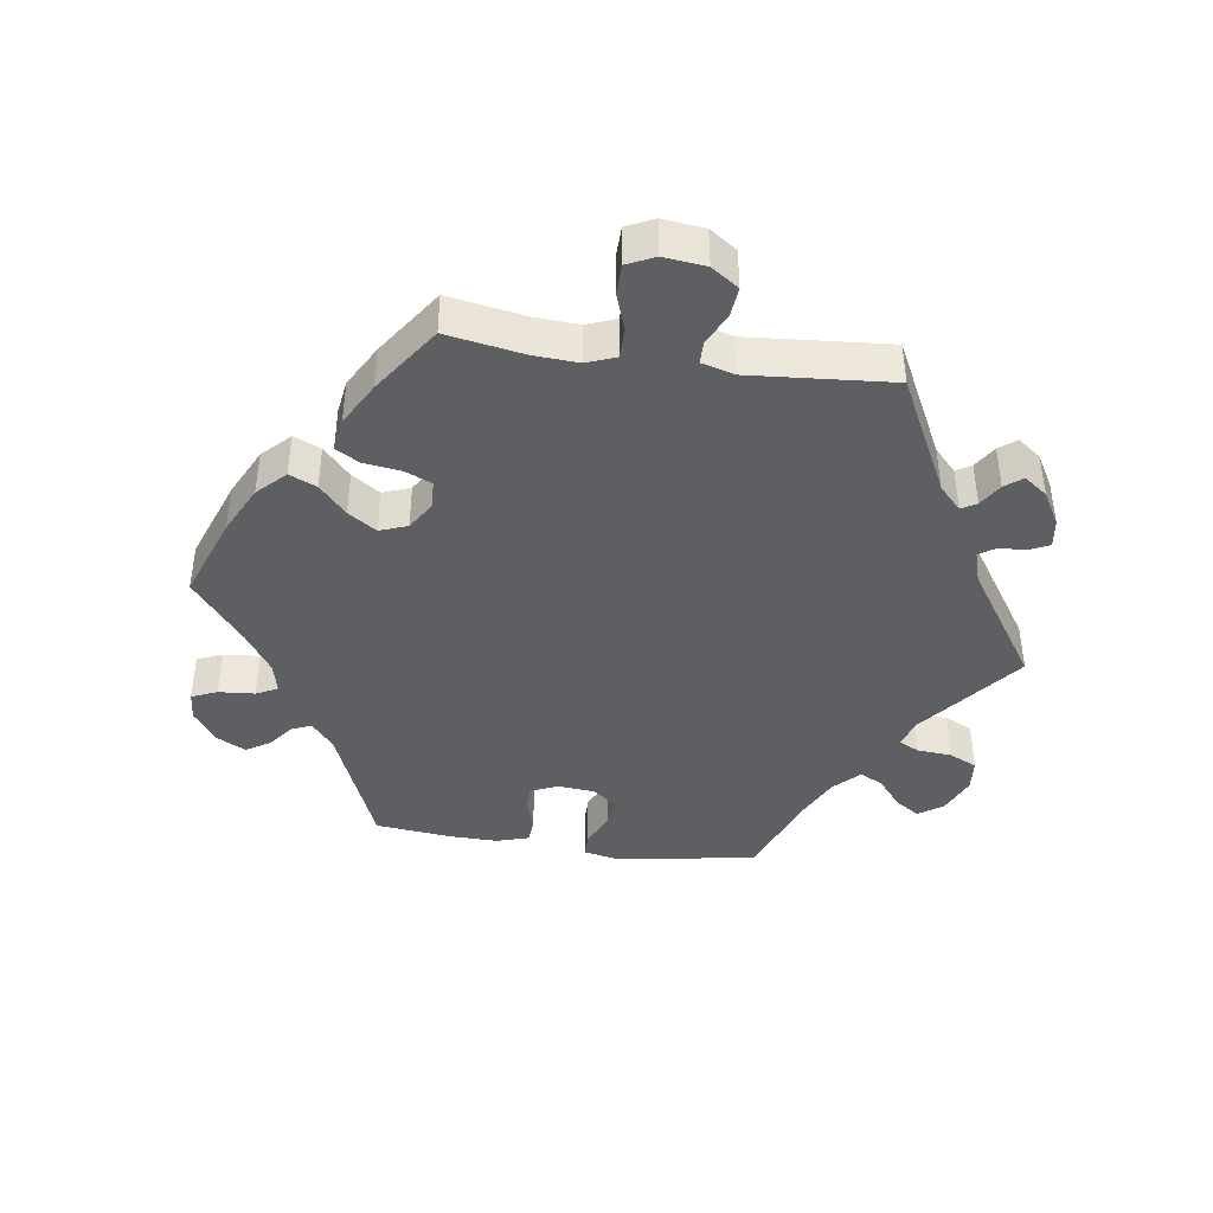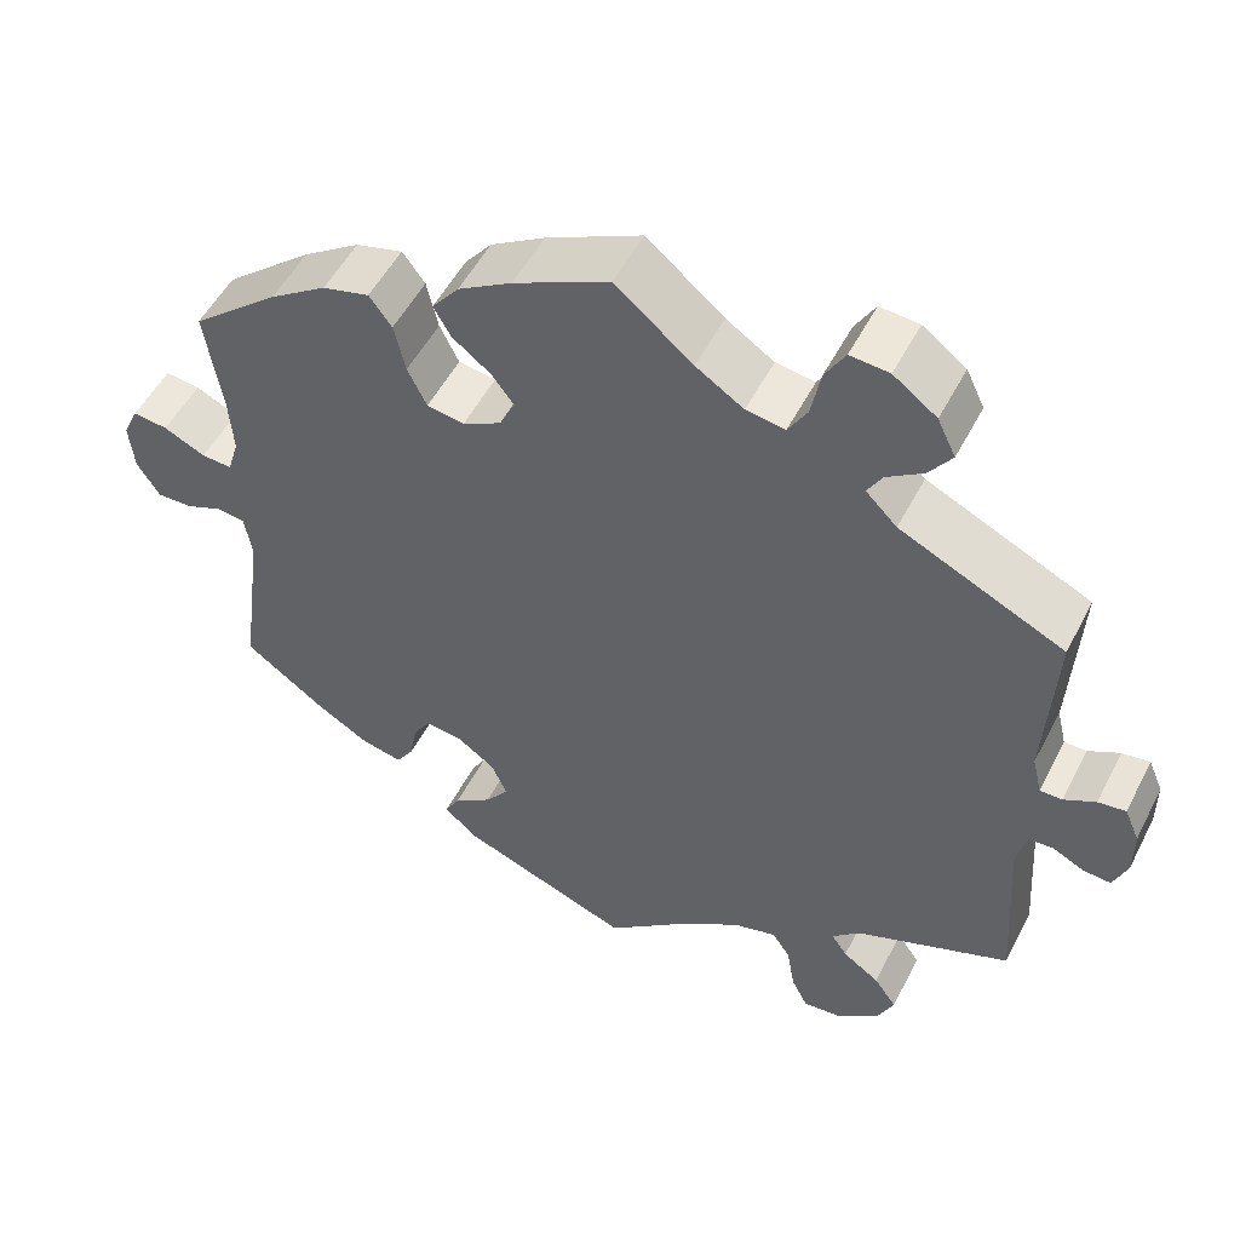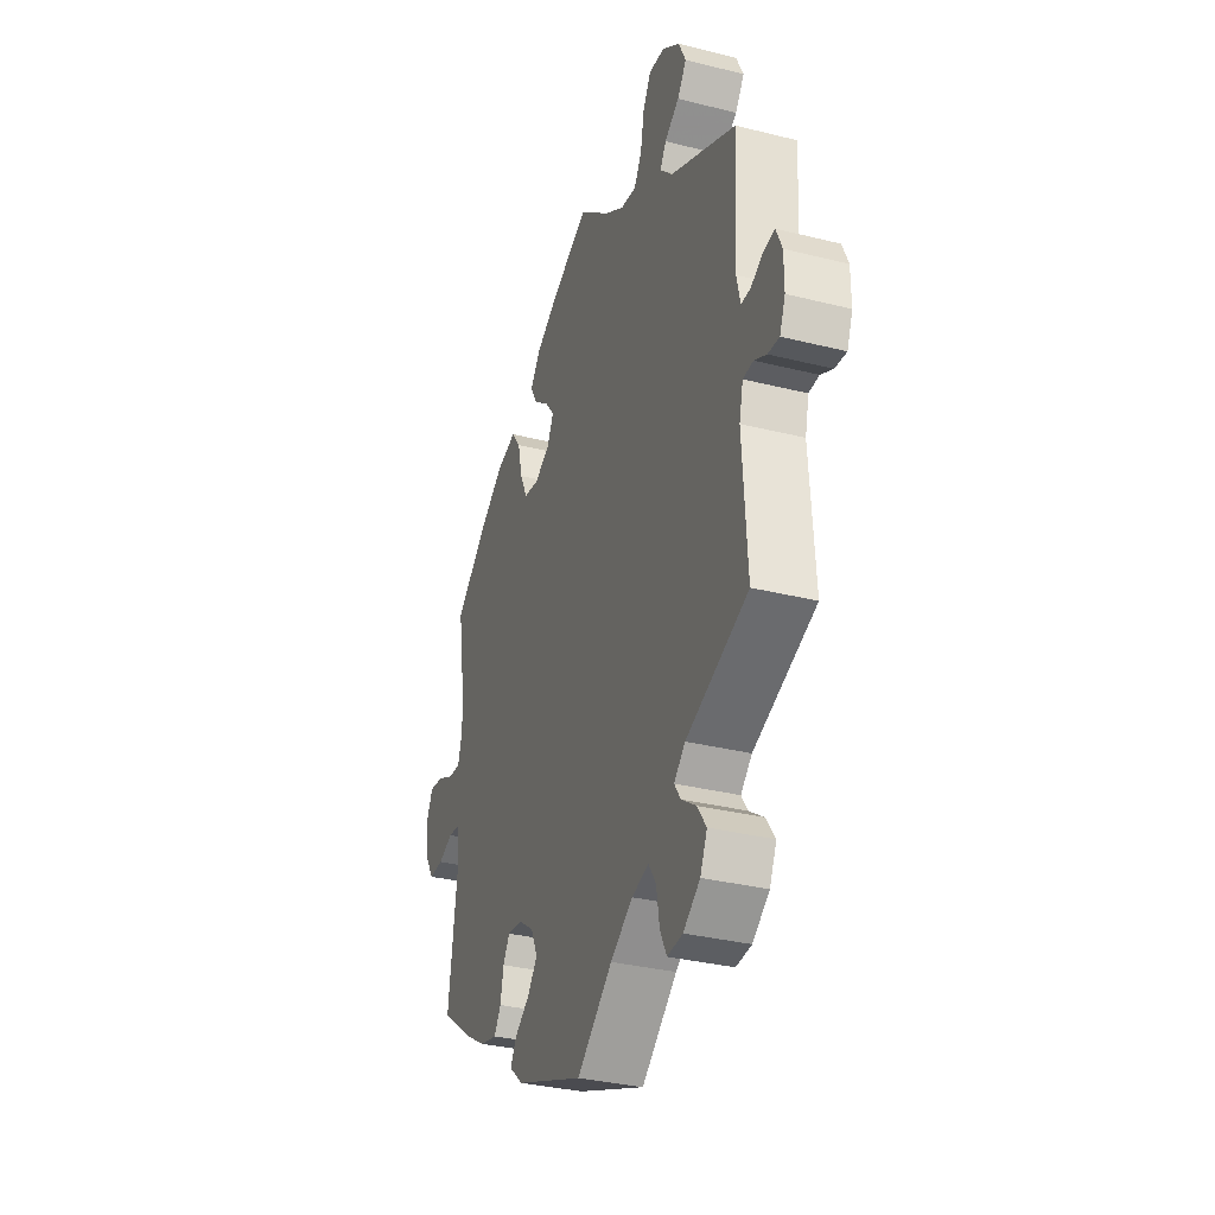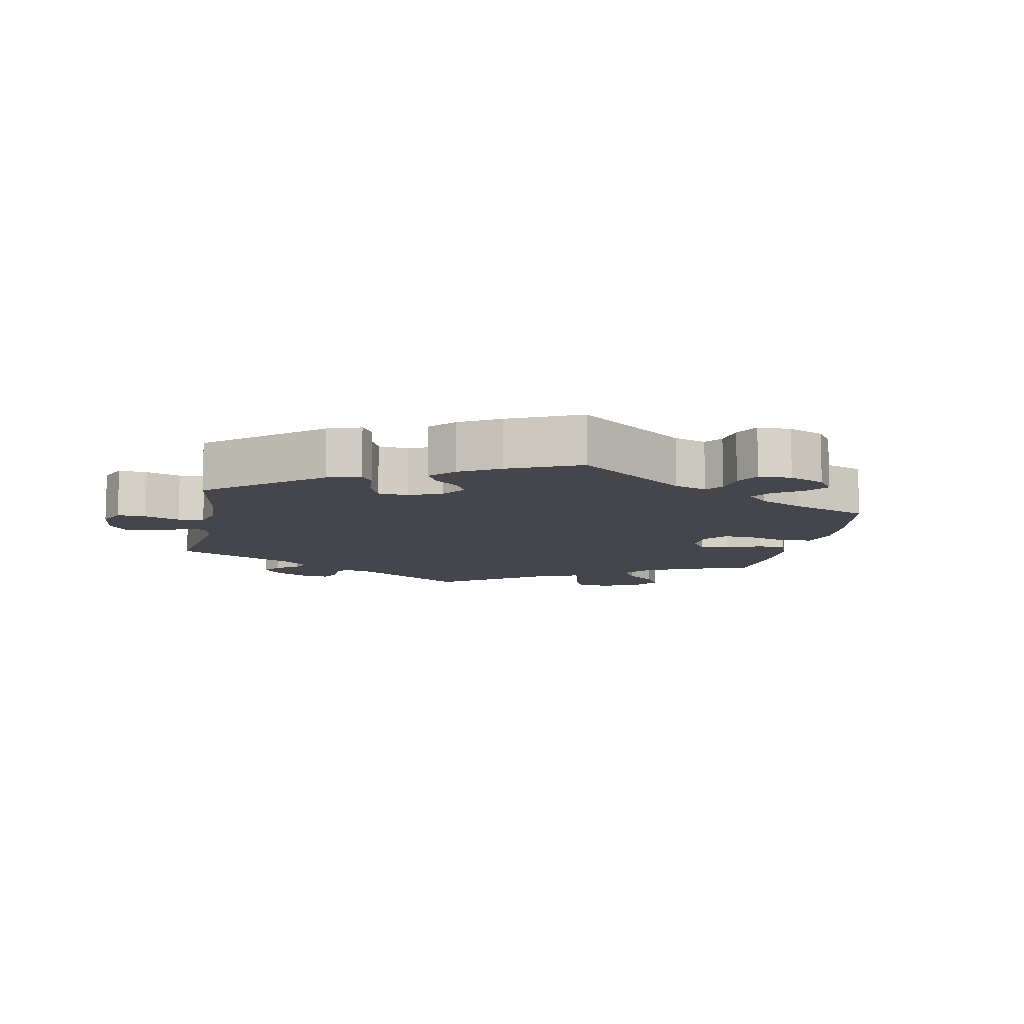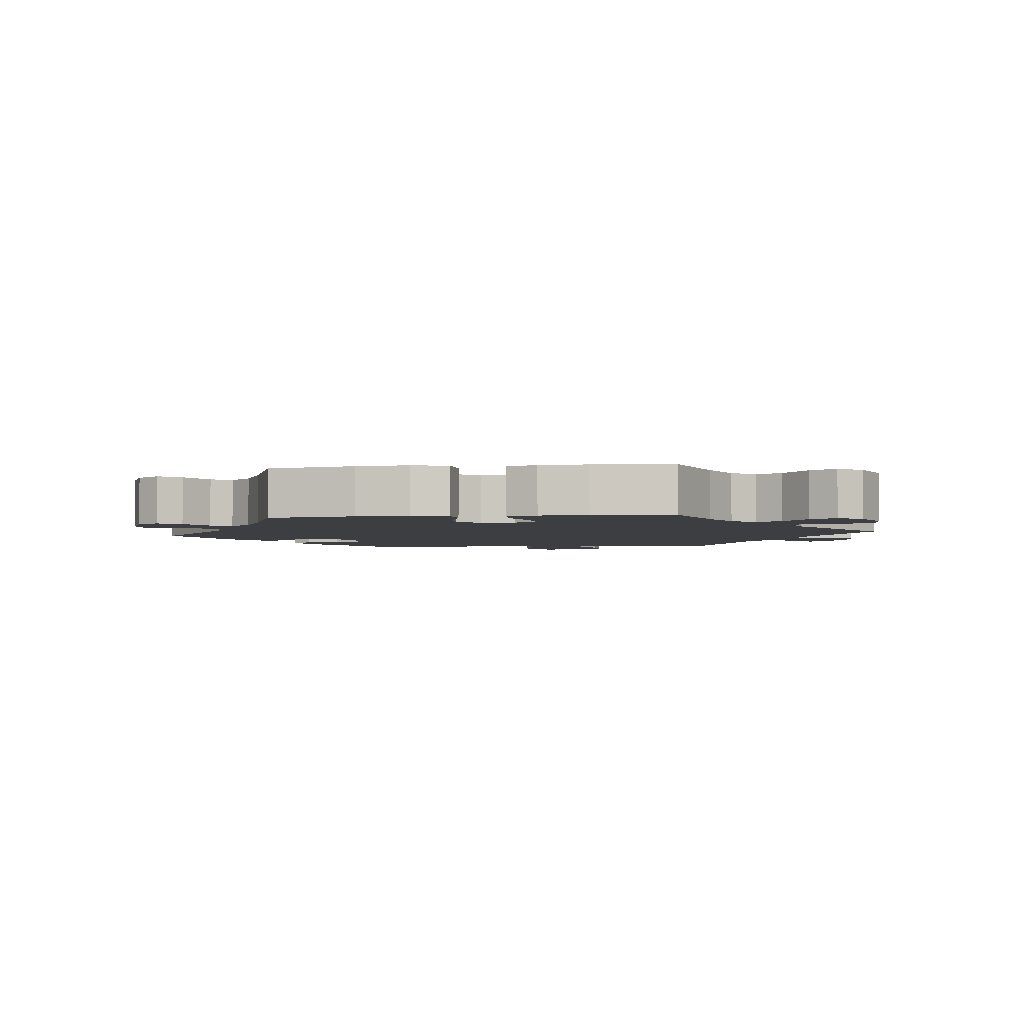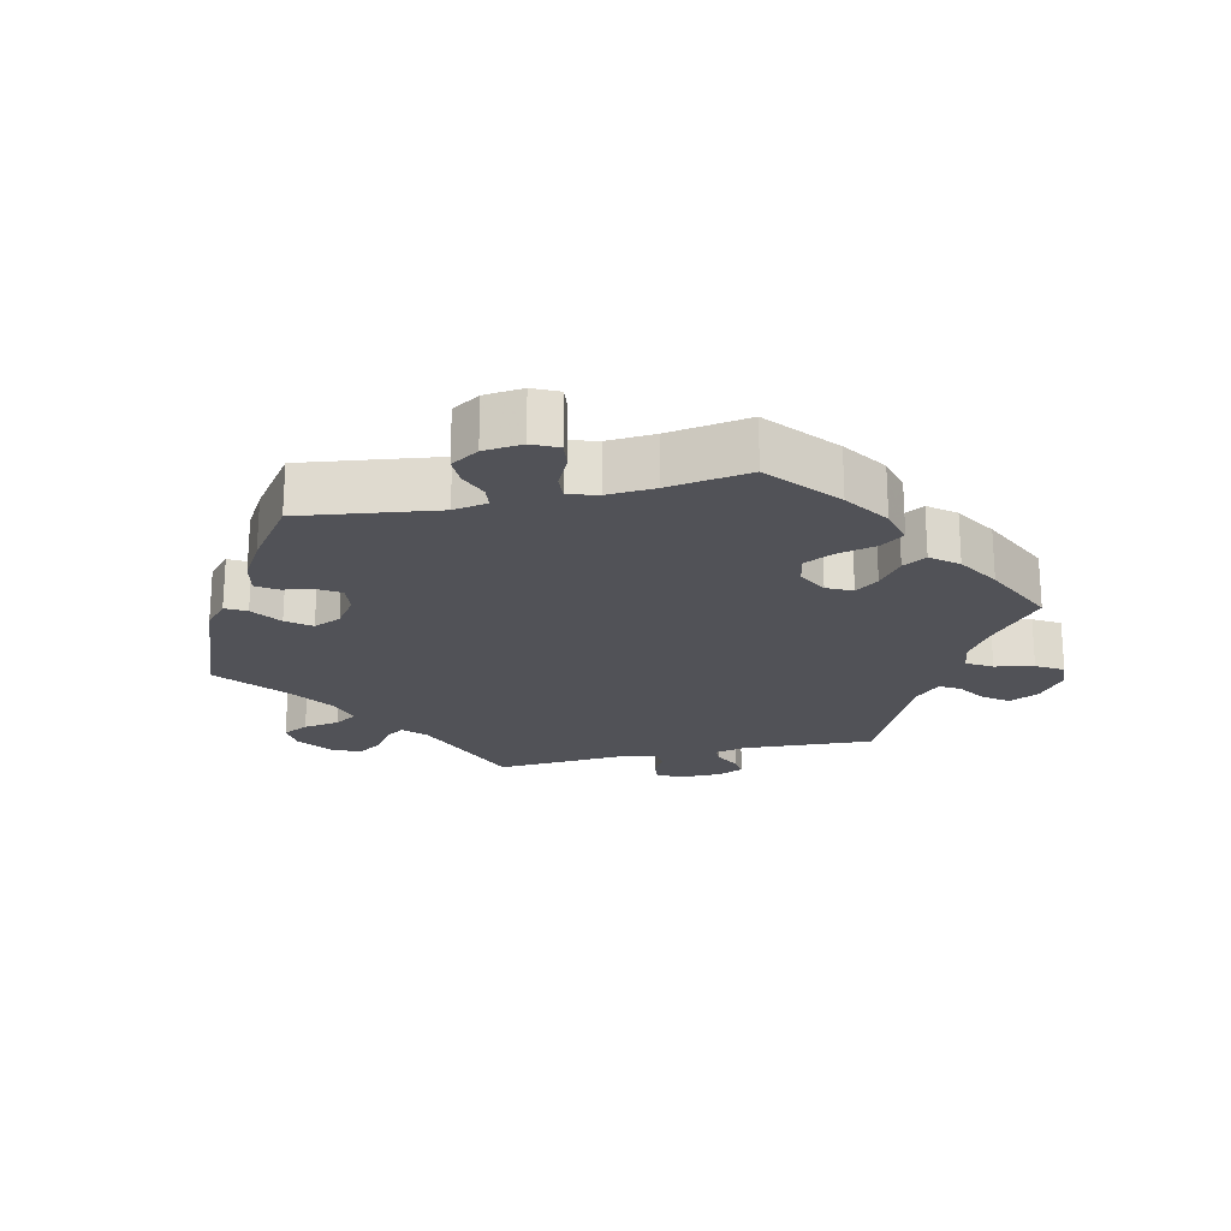
<metadata>
{"format":"obj","ext":"obj","renderer":"f3d","projection":"perspective","resolution":1024,"background":"white","views":[{"elev":-41.8,"azim":21.8,"up":"+Y"},{"elev":52.0,"azim":26.7,"up":"+Z"},{"elev":-32.9,"azim":70.9,"up":"+Z"},{"elev":-10.0,"azim":-131.2,"up":"+Y"},{"elev":-3.4,"azim":-22.7,"up":"+Y"},{"elev":-21.4,"azim":-77.2,"up":"+Y"}]}
</metadata>
<code>
v 0.323 0.07 -0.358
v 0.291 0.07 -0.388
v 0.309 0.07 -0.415
v 0.351 0.07 -0.444
v 0.377 0.07 -0.481
v 0.357 0.07 -0.524
v 0.309 0.07 -0.559
v 0.265 0.07 -0.563
v 0.246 0.07 -0.525
v 0.237 0.07 -0.471
v 0.216 0.07 -0.439
v 0.167 0.07 -0.452
v 0.103 0.07 -0.494
v 0.001 0.07 -0.578
v -0.196 0.07 -0.502
v -0.235 0.07 -0.468
v -0.218 0.07 -0.438
v -0.174 0.07 -0.407
v -0.147 0.07 -0.372
v -0.165 0.07 -0.331
v -0.209 0.07 -0.3
v -0.252 0.07 -0.295
v -0.271 0.07 -0.326
v -0.28 0.07 -0.372
v -0.3 0.07 -0.402
v -0.348 0.07 -0.391
v -0.407 0.07 -0.356
v -0.501 0.07 -0.288
v -0.474 0.07 -0.087
v -0.483 0.07 -0.037
v -0.515 0.07 -0.033
v -0.557 0.07 -0.05
v -0.598 0.07 -0.051
v -0.624 0.07 -0.01
v -0.63 0.07 0.047
v -0.612 0.07 0.085
v -0.572 0.07 0.08
v -0.524 0.07 0.057
v -0.489 0.07 0.055
v -0.476 0.07 0.098
v -0.481 0.07 0.169
v -0.5 0.07 0.289
v -0.399 0.07 0.373
v -0.333 0.07 0.417
v -0.279 0.07 0.431
v -0.253 0.07 0.396
v -0.24 0.07 0.339
v -0.218 0.07 0.294
v -0.175 0.07 0.287
v -0.131 0.07 0.31
v -0.113 0.07 0.347
v -0.139 0.07 0.381
v -0.183 0.07 0.415
v -0.203 0.07 0.45
v -0.172 0.07 0.489
v -0.11 0.07 0.526
v 0 0.07 0.578
v 0.089 0.07 0.504
v 0.144 0.07 0.468
v 0.189 0.07 0.461
v 0.211 0.07 0.498
v 0.222 0.07 0.555
v 0.245 0.07 0.594
v 0.29 0.07 0.59
v 0.34 0.07 0.553
v 0.361 0.07 0.509
v 0.335 0.07 0.473
v 0.293 0.07 0.445
v 0.276 0.07 0.416
v 0.312 0.07 0.38
v 0.501 0.07 0.29
v 0.49 0.07 0.097
v 0.501 0.07 0.051
v 0.527 0.07 0.051
v 0.563 0.07 0.07
v 0.595 0.07 0.074
v 0.612 0.07 0.035
v 0.612 0.07 -0.021
v 0.596 0.07 -0.061
v 0.563 0.07 -0.058
v 0.528 0.07 -0.04
v 0.499 0.07 -0.042
v 0.488 0.07 -0.089
v 0.501 0.07 -0.289
v 0.323 0 -0.358
v 0.291 0 -0.388
v 0.309 0 -0.415
v 0.351 0 -0.444
v 0.377 0 -0.481
v 0.357 0 -0.524
v 0.309 0 -0.559
v 0.265 0 -0.563
v 0.246 0 -0.525
v 0.237 0 -0.471
v 0.216 0 -0.439
v 0.167 0 -0.452
v 0.103 0 -0.494
v 0.001 0 -0.578
v -0.196 0 -0.502
v -0.235 0 -0.468
v -0.218 0 -0.438
v -0.174 0 -0.407
v -0.147 0 -0.372
v -0.165 0 -0.331
v -0.209 0 -0.3
v -0.252 0 -0.295
v -0.271 0 -0.326
v -0.28 0 -0.372
v -0.3 0 -0.402
v -0.348 0 -0.391
v -0.407 0 -0.356
v -0.501 0 -0.288
v -0.474 0 -0.087
v -0.483 0 -0.037
v -0.515 0 -0.033
v -0.557 0 -0.05
v -0.598 0 -0.051
v -0.624 0 -0.01
v -0.63 0 0.047
v -0.612 0 0.085
v -0.572 0 0.08
v -0.524 0 0.057
v -0.489 0 0.055
v -0.476 0 0.098
v -0.481 0 0.169
v -0.5 0 0.289
v -0.399 0 0.373
v -0.333 0 0.417
v -0.279 0 0.431
v -0.253 0 0.396
v -0.24 0 0.339
v -0.218 0 0.294
v -0.175 0 0.287
v -0.131 0 0.31
v -0.113 0 0.347
v -0.139 0 0.381
v -0.183 0 0.415
v -0.203 0 0.45
v -0.172 0 0.489
v -0.11 0 0.526
v 0 0 0.578
v 0.089 0 0.504
v 0.144 0 0.468
v 0.189 0 0.461
v 0.211 0 0.498
v 0.222 0 0.555
v 0.245 0 0.594
v 0.29 0 0.59
v 0.34 0 0.553
v 0.361 0 0.509
v 0.335 0 0.473
v 0.293 0 0.445
v 0.276 0 0.416
v 0.312 0 0.38
v 0.501 0 0.29
v 0.49 0 0.097
v 0.501 0 0.051
v 0.527 0 0.051
v 0.563 0 0.07
v 0.595 0 0.074
v 0.612 0 0.035
v 0.612 0 -0.021
v 0.596 0 -0.061
v 0.563 0 -0.058
v 0.528 0 -0.04
v 0.499 0 -0.042
v 0.488 0 -0.089
v 0.501 0 -0.289
f 83 84 1
f 82 83 1 2
f 78 79 80 81
f 78 81 82
f 77 78 82
f 74 75 76 77
f 73 74 77 82
f 72 73 82 2
f 70 71 72 2
f 65 66 67 68
f 65 68 69
f 64 65 69
f 61 62 63 64
f 60 61 64 69
f 59 60 69 70
f 55 56 57 58
f 55 58 59
f 52 53 54 55
f 51 52 55 59
f 50 51 59 70
f 44 45 46 47
f 44 47 48
f 41 42 43 44
f 40 41 44 48
f 39 40 48 49
f 35 36 37 38
f 35 38 39
f 34 35 39
f 31 32 33 34
f 30 31 34 39
f 29 30 39 49
f 23 24 25 26
f 22 23 26 27
f 15 16 17 18
f 13 14 15 18
f 12 13 18 19
f 11 12 19 20
f 7 8 9 10
f 7 10 11
f 6 7 11
f 3 4 5 6
f 2 3 6 11
f 22 27 28 29
f 21 22 29 49
f 21 49 50 70
f 20 21 70
f 2 11 20 70
f 85 168 167
f 86 85 167 166
f 165 164 163 162
f 166 165 162
f 166 162 161
f 161 160 159 158
f 166 161 158 157
f 86 166 157 156
f 86 156 155 154
f 152 151 150 149
f 153 152 149
f 153 149 148
f 148 147 146 145
f 153 148 145 144
f 154 153 144 143
f 142 141 140 139
f 143 142 139
f 139 138 137 136
f 143 139 136 135
f 154 143 135 134
f 131 130 129 128
f 132 131 128
f 128 127 126 125
f 132 128 125 124
f 133 132 124 123
f 122 121 120 119
f 123 122 119
f 123 119 118
f 118 117 116 115
f 123 118 115 114
f 133 123 114 113
f 110 109 108 107
f 111 110 107 106
f 102 101 100 99
f 102 99 98 97
f 103 102 97 96
f 104 103 96 95
f 94 93 92 91
f 95 94 91
f 95 91 90
f 90 89 88 87
f 95 90 87 86
f 113 112 111 106
f 133 113 106 105
f 154 134 133 105
f 154 105 104
f 154 104 95 86
f 1 85 86 2
f 2 86 87 3
f 3 87 88 4
f 4 88 89 5
f 5 89 90 6
f 6 90 91 7
f 7 91 92 8
f 8 92 93 9
f 9 93 94 10
f 10 94 95 11
f 11 95 96 12
f 12 96 97 13
f 13 97 98 14
f 14 98 99 15
f 15 99 100 16
f 16 100 101 17
f 17 101 102 18
f 18 102 103 19
f 19 103 104 20
f 20 104 105 21
f 21 105 106 22
f 22 106 107 23
f 23 107 108 24
f 24 108 109 25
f 25 109 110 26
f 26 110 111 27
f 27 111 112 28
f 28 112 113 29
f 29 113 114 30
f 30 114 115 31
f 31 115 116 32
f 32 116 117 33
f 33 117 118 34
f 34 118 119 35
f 35 119 120 36
f 36 120 121 37
f 37 121 122 38
f 38 122 123 39
f 39 123 124 40
f 40 124 125 41
f 41 125 126 42
f 42 126 127 43
f 43 127 128 44
f 44 128 129 45
f 45 129 130 46
f 46 130 131 47
f 47 131 132 48
f 48 132 133 49
f 49 133 134 50
f 50 134 135 51
f 51 135 136 52
f 52 136 137 53
f 53 137 138 54
f 54 138 139 55
f 55 139 140 56
f 56 140 141 57
f 57 141 142 58
f 58 142 143 59
f 59 143 144 60
f 60 144 145 61
f 61 145 146 62
f 62 146 147 63
f 63 147 148 64
f 64 148 149 65
f 65 149 150 66
f 66 150 151 67
f 67 151 152 68
f 68 152 153 69
f 69 153 154 70
f 70 154 155 71
f 71 155 156 72
f 72 156 157 73
f 73 157 158 74
f 74 158 159 75
f 75 159 160 76
f 76 160 161 77
f 77 161 162 78
f 78 162 163 79
f 79 163 164 80
f 80 164 165 81
f 81 165 166 82
f 82 166 167 83
f 83 167 168 84
f 84 168 85 1

</code>
